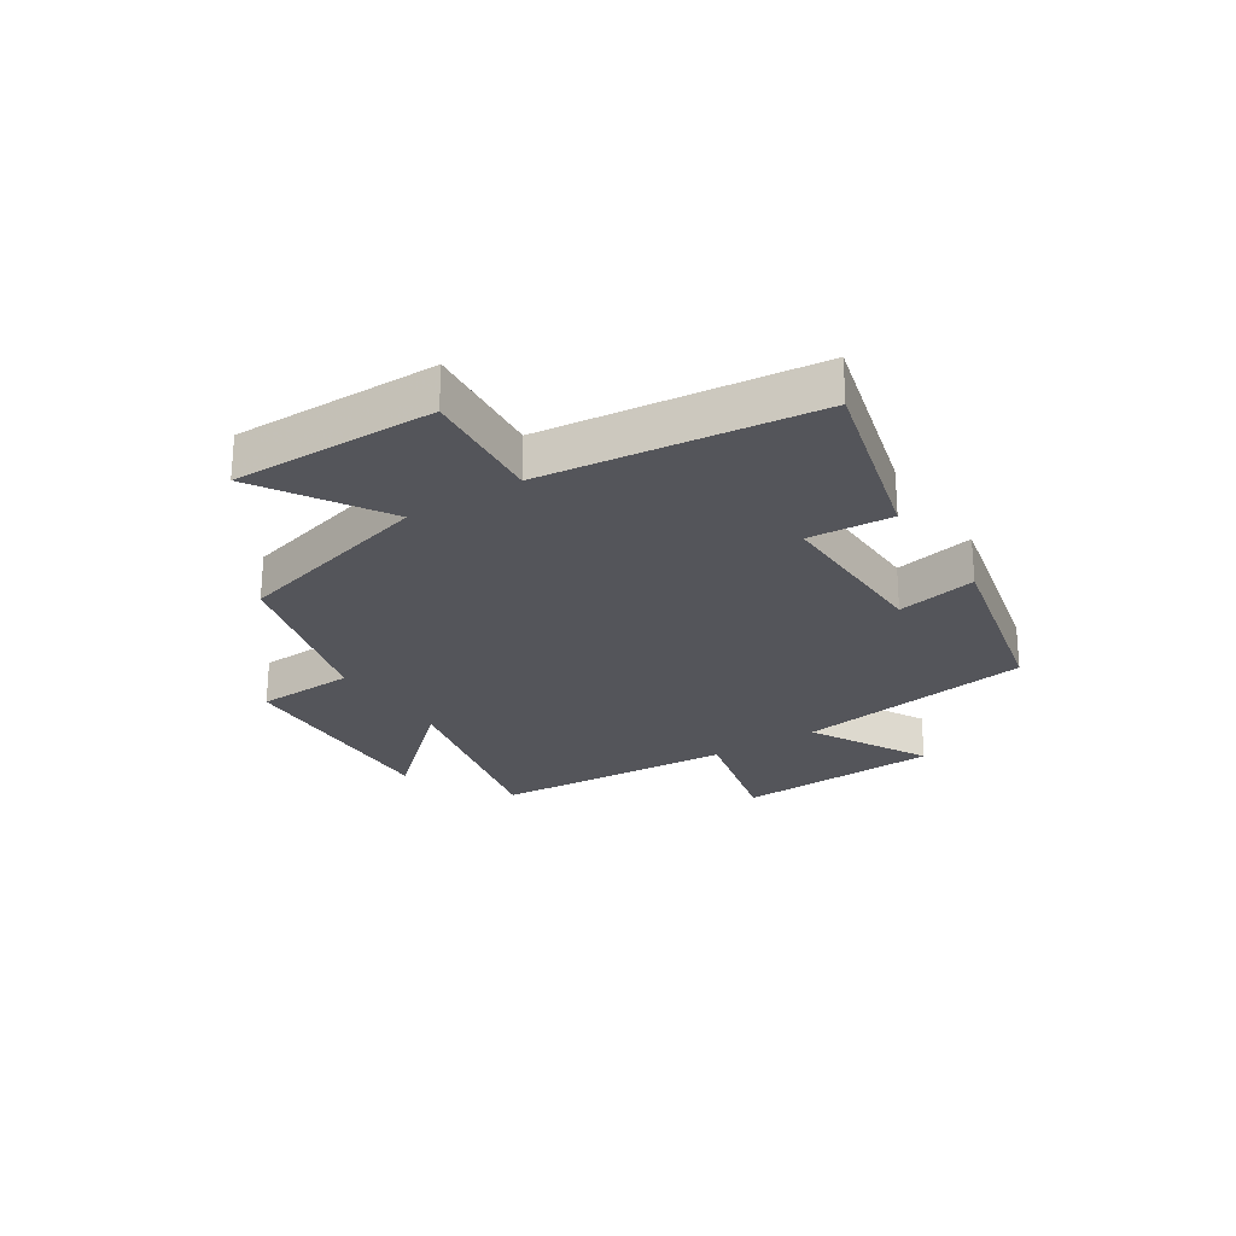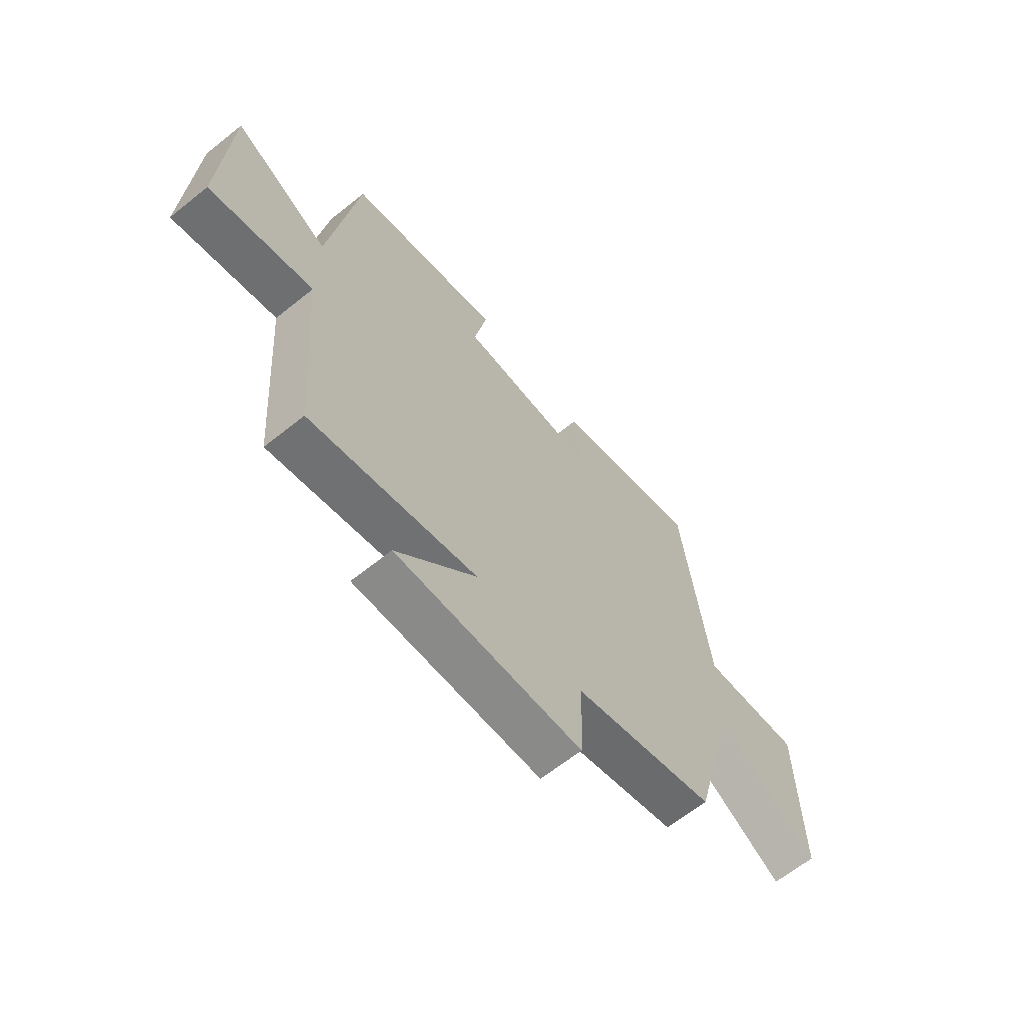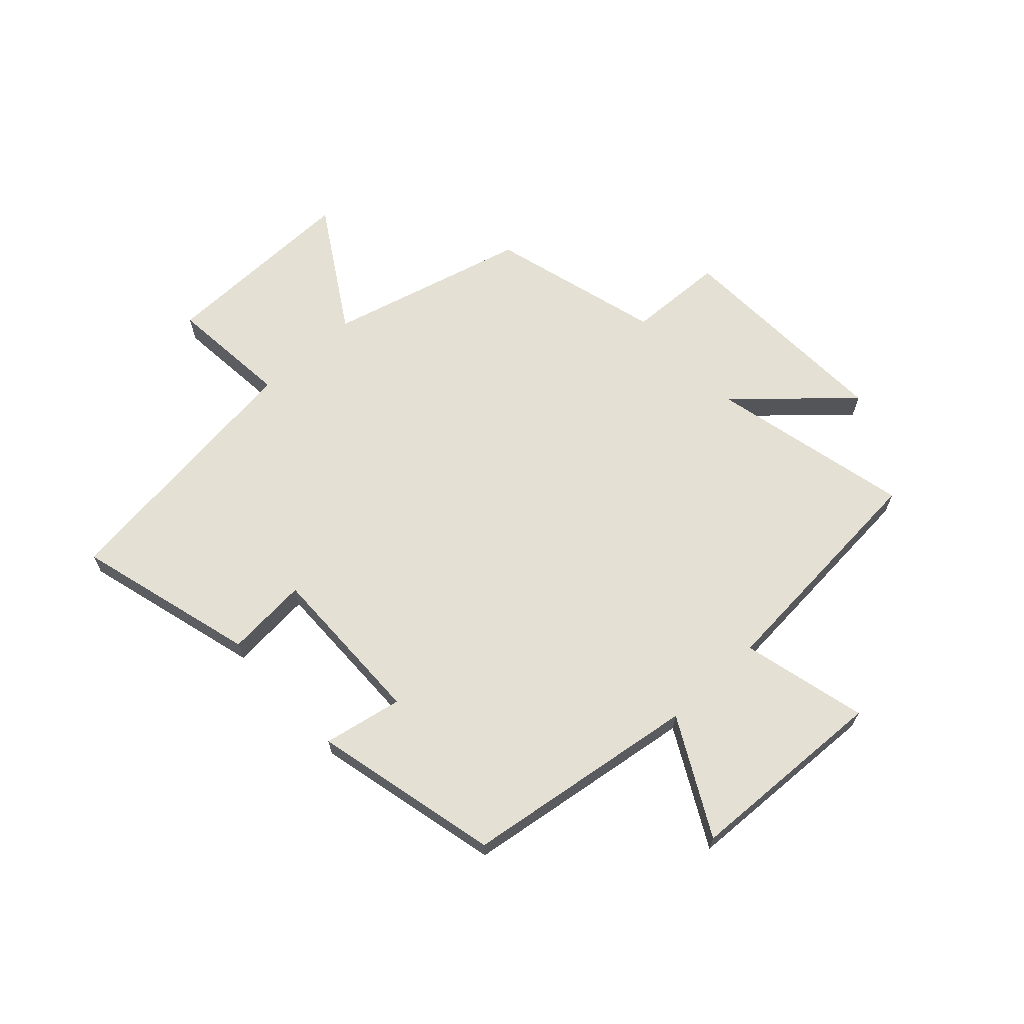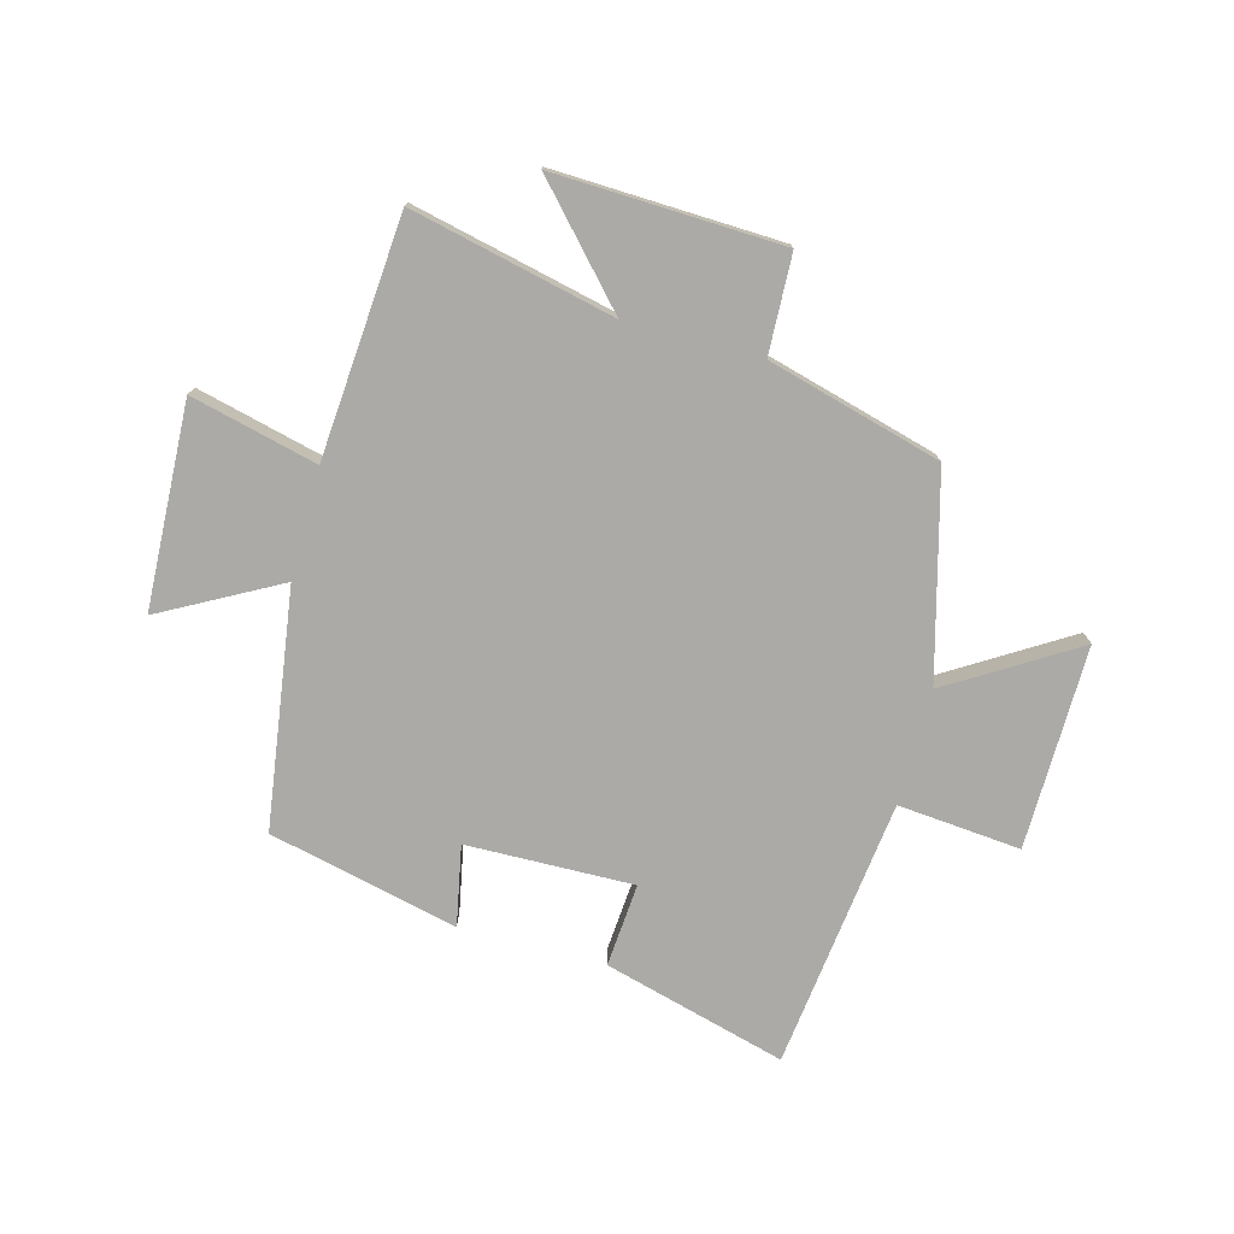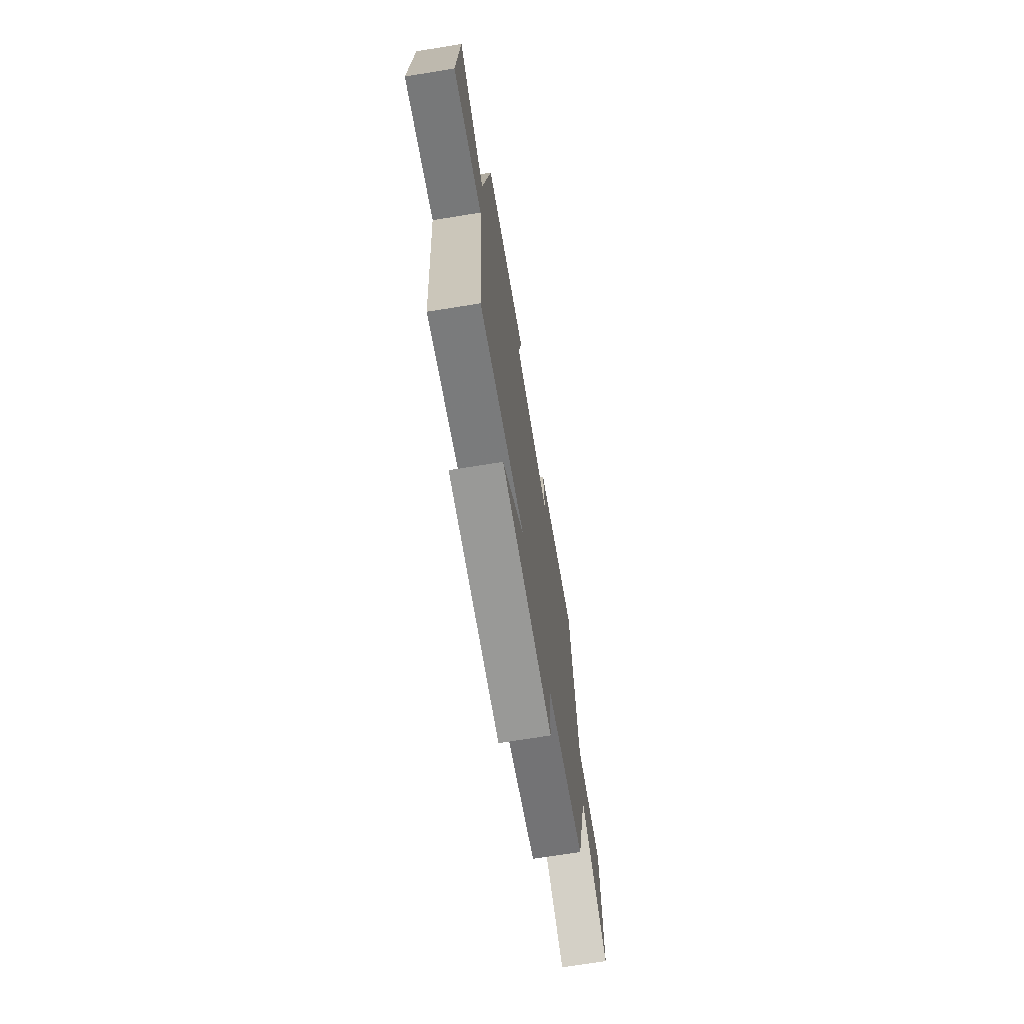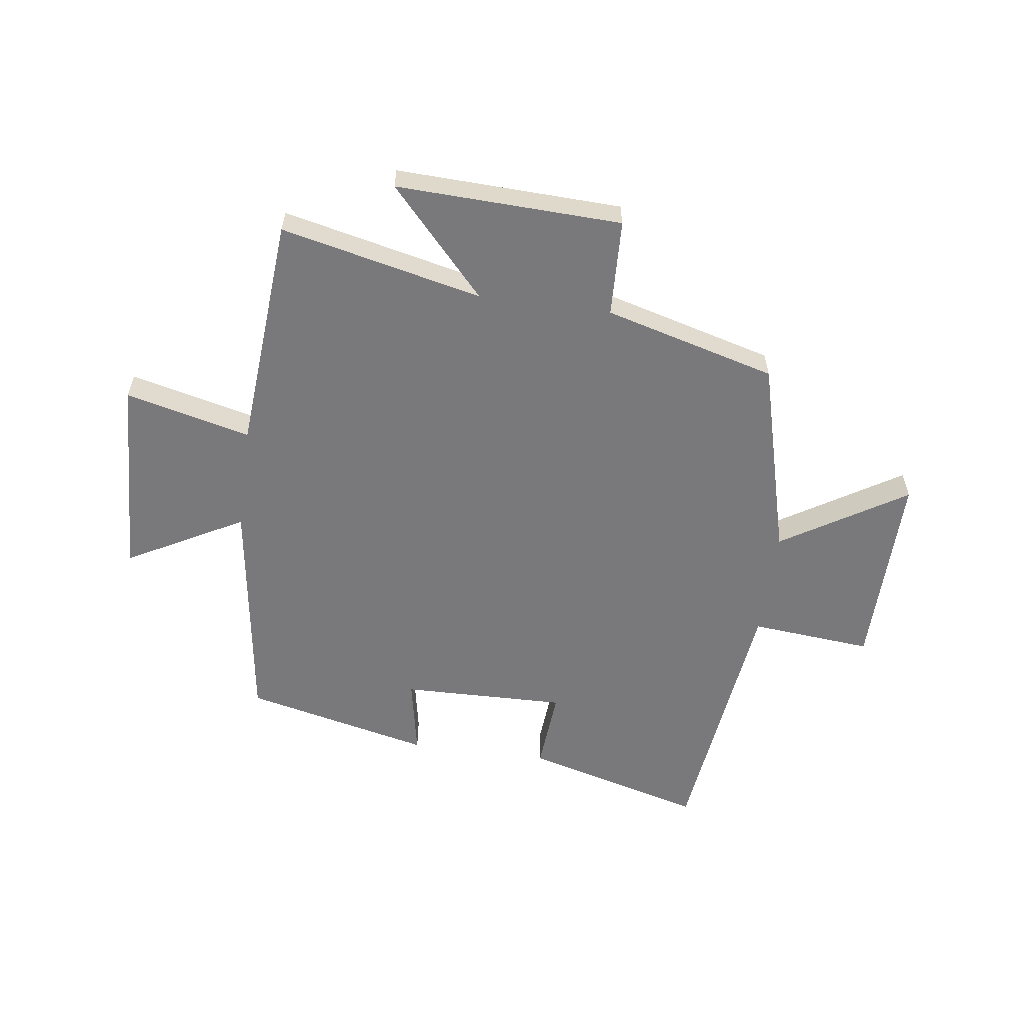
<metadata>
{"format":"obj","ext":"obj","renderer":"f3d","projection":"perspective","resolution":1024,"background":"white","views":[{"elev":-25.0,"azim":-57.0,"up":"+Y"},{"elev":-64.8,"azim":128.9,"up":"+Z"},{"elev":65.7,"azim":47.1,"up":"+Y"},{"elev":-75.9,"azim":164.9,"up":"+Y"},{"elev":-70.8,"azim":99.2,"up":"+Z"},{"elev":-57.9,"azim":172.2,"up":"+Y"}]}
</metadata>
<code>
v 0.469 0.07 -0.579
v 0.12 0.07 -0.5
v 0.287 0.07 -0.683
v -0.103 0.07 -0.669
v -0.11 0.07 -0.5
v -0.408 0.07 -0.419
v -0.5 0.07 -0.074
v -0.715 0.07 -0.207
v -0.711 0.07 0.141
v -0.5 0.07 0.122
v -0.444 0.07 0.585
v -0.131 0.07 0.5
v -0.142 0.07 0.357
v 0.144 0.07 0.363
v 0.117 0.07 0.5
v 0.441 0.07 0.425
v 0.5 0.07 0.019
v 0.701 0.07 0.128
v 0.717 0.07 -0.222
v 0.5 0.07 -0.169
v 0.469 0 -0.579
v 0.12 0 -0.5
v 0.287 0 -0.683
v -0.103 0 -0.669
v -0.11 0 -0.5
v -0.408 0 -0.419
v -0.5 0 -0.074
v -0.715 0 -0.207
v -0.711 0 0.141
v -0.5 0 0.122
v -0.444 0 0.585
v -0.131 0 0.5
v -0.142 0 0.357
v 0.144 0 0.363
v 0.117 0 0.5
v 0.441 0 0.425
v 0.5 0 0.019
v 0.701 0 0.128
v 0.717 0 -0.222
v 0.5 0 -0.169
f 17 18 19 20
f 17 20 1 2
f 14 15 16 17
f 13 14 17 2
f 10 11 12 13
f 10 13 2
f 7 8 9 10
f 5 6 7 10
f 5 10 2 3
f 3 4 5
f 40 39 38 37
f 22 21 40 37
f 37 36 35 34
f 22 37 34 33
f 33 32 31 30
f 22 33 30
f 30 29 28 27
f 30 27 26 25
f 23 22 30 25
f 25 24 23
f 1 21 22 2
f 2 22 23 3
f 3 23 24 4
f 4 24 25 5
f 5 25 26 6
f 6 26 27 7
f 7 27 28 8
f 8 28 29 9
f 9 29 30 10
f 10 30 31 11
f 11 31 32 12
f 12 32 33 13
f 13 33 34 14
f 14 34 35 15
f 15 35 36 16
f 16 36 37 17
f 17 37 38 18
f 18 38 39 19
f 19 39 40 20
f 20 40 21 1

</code>
